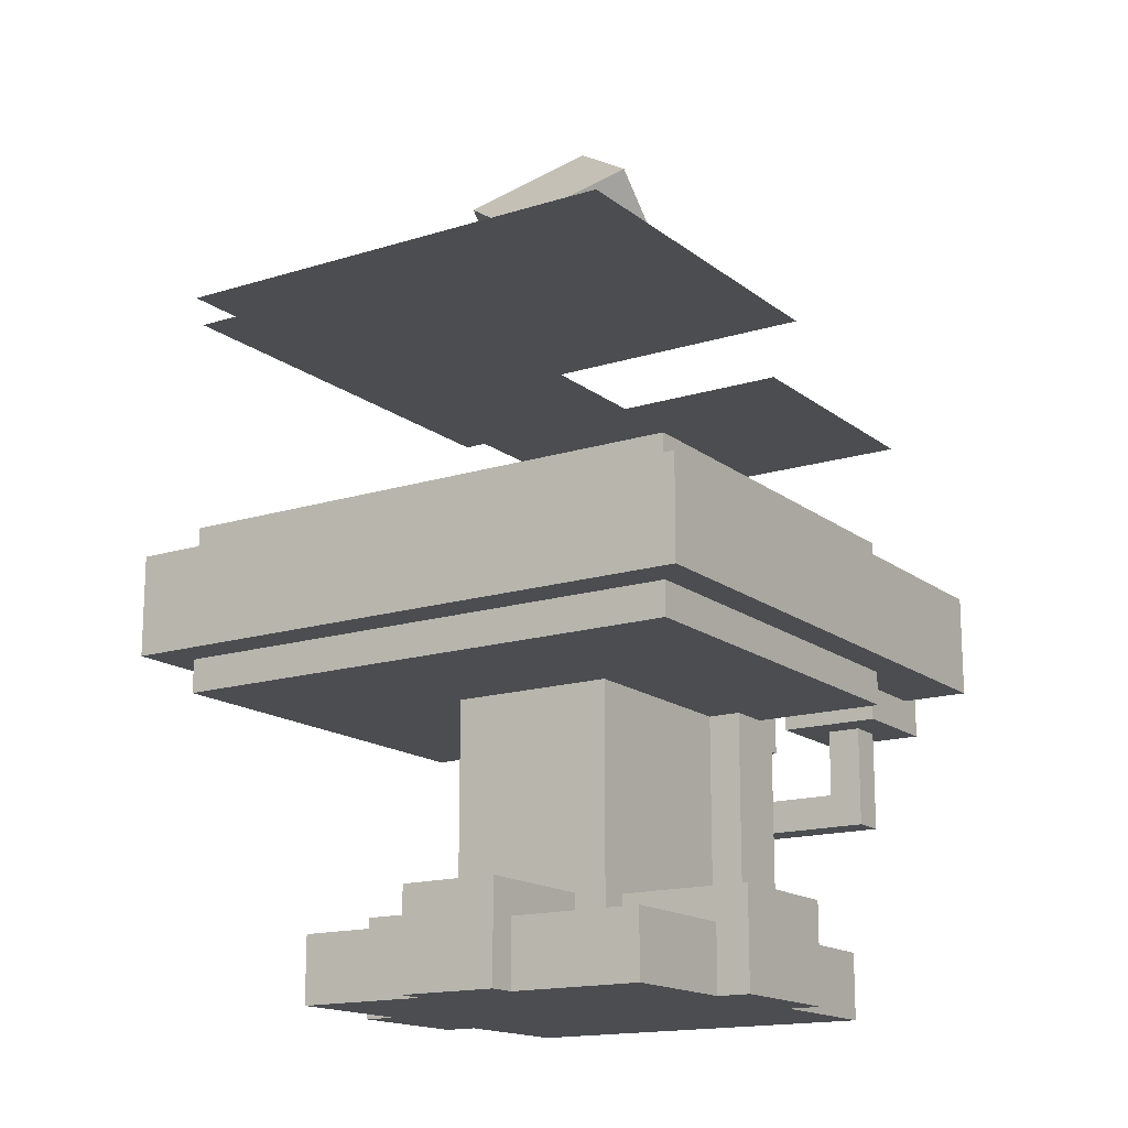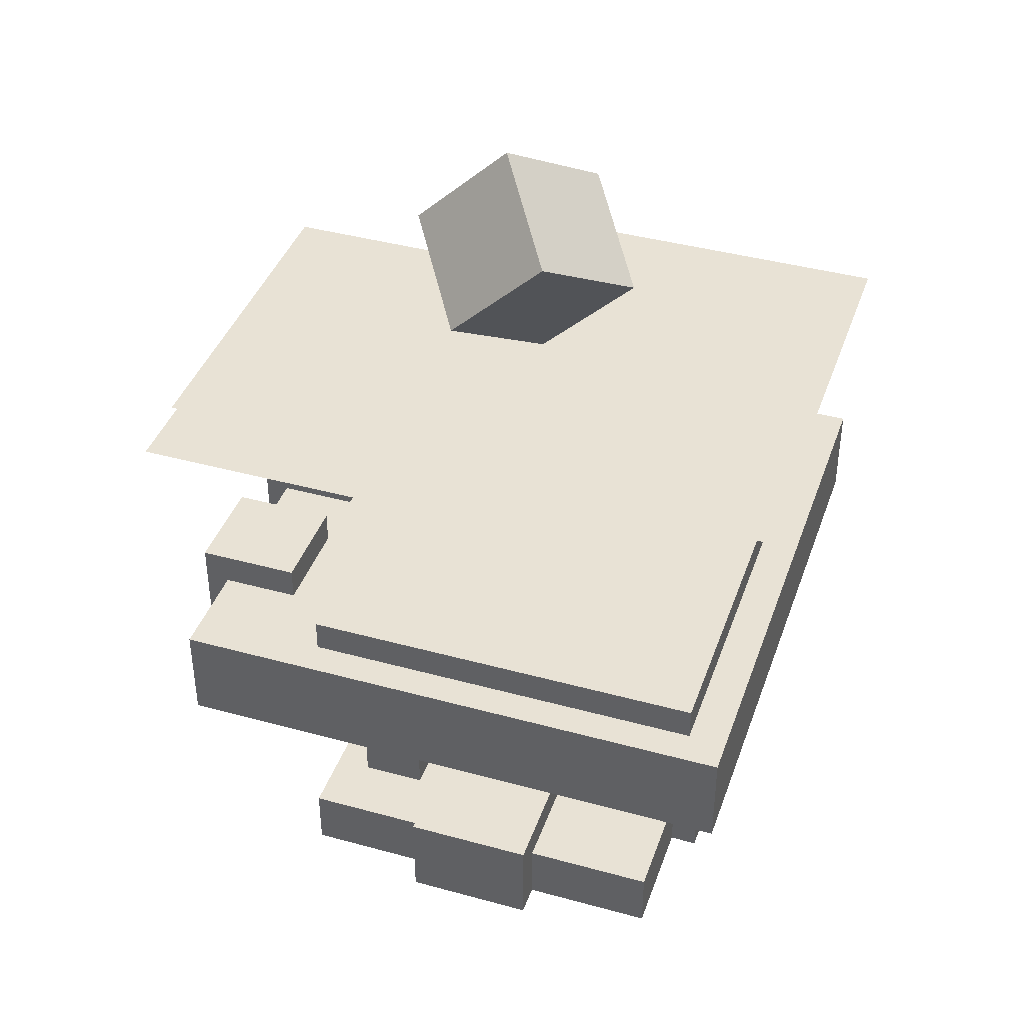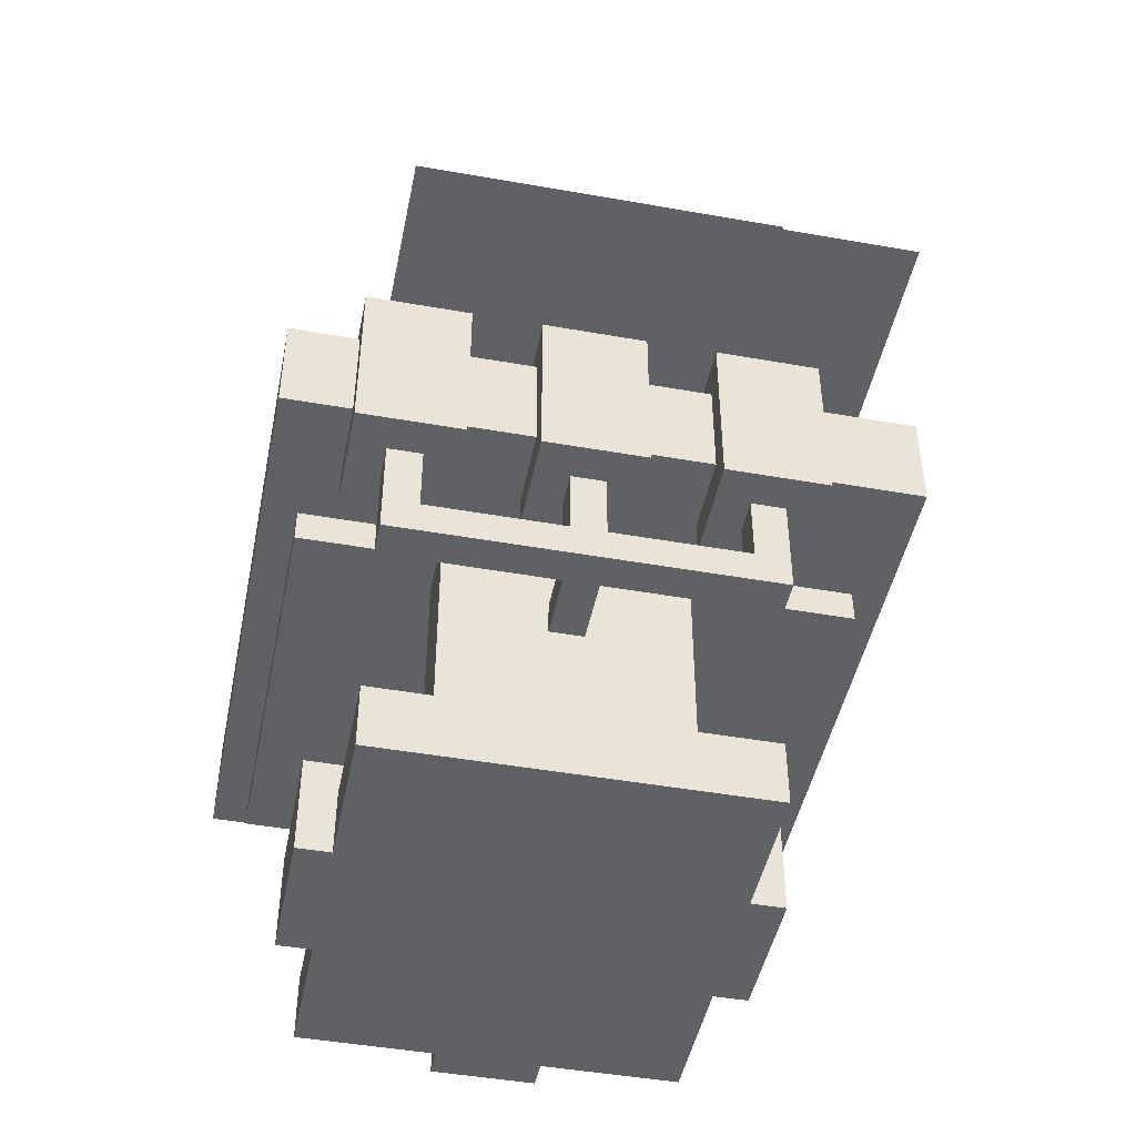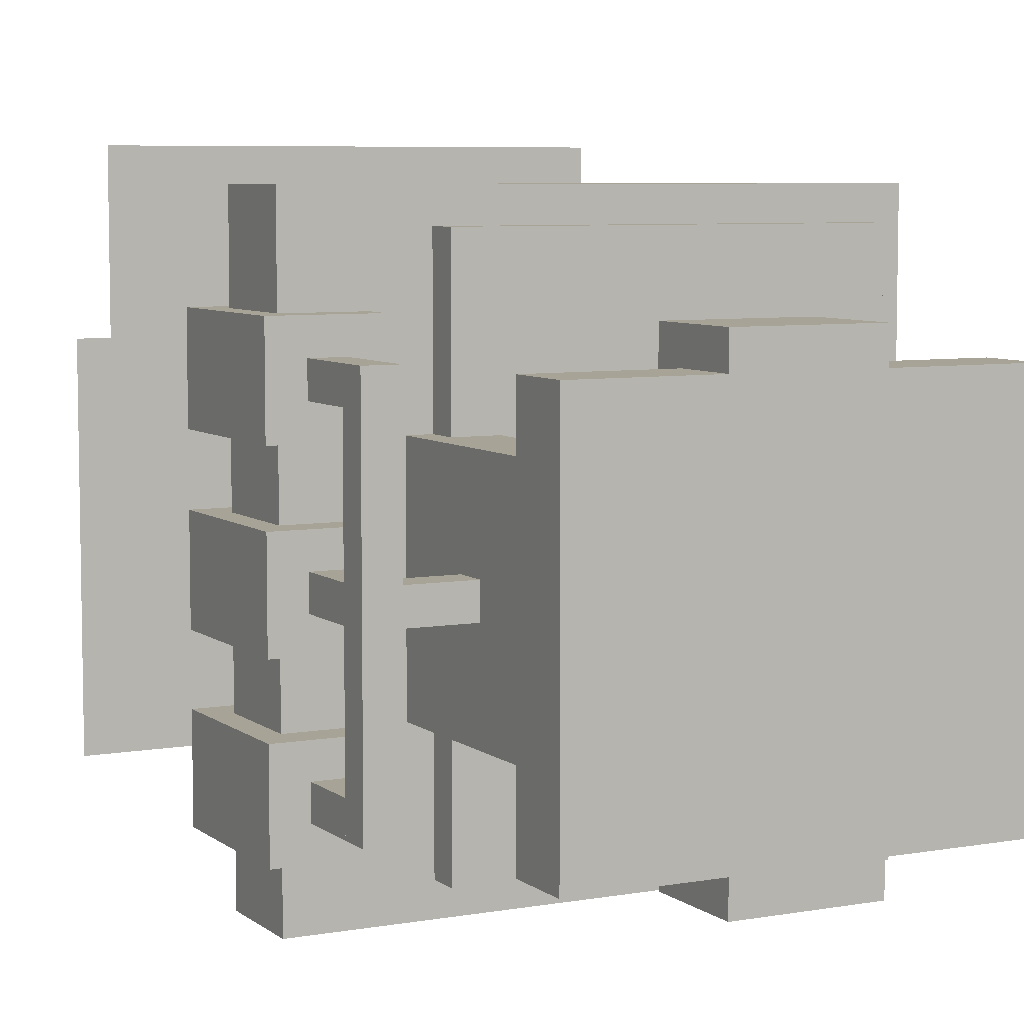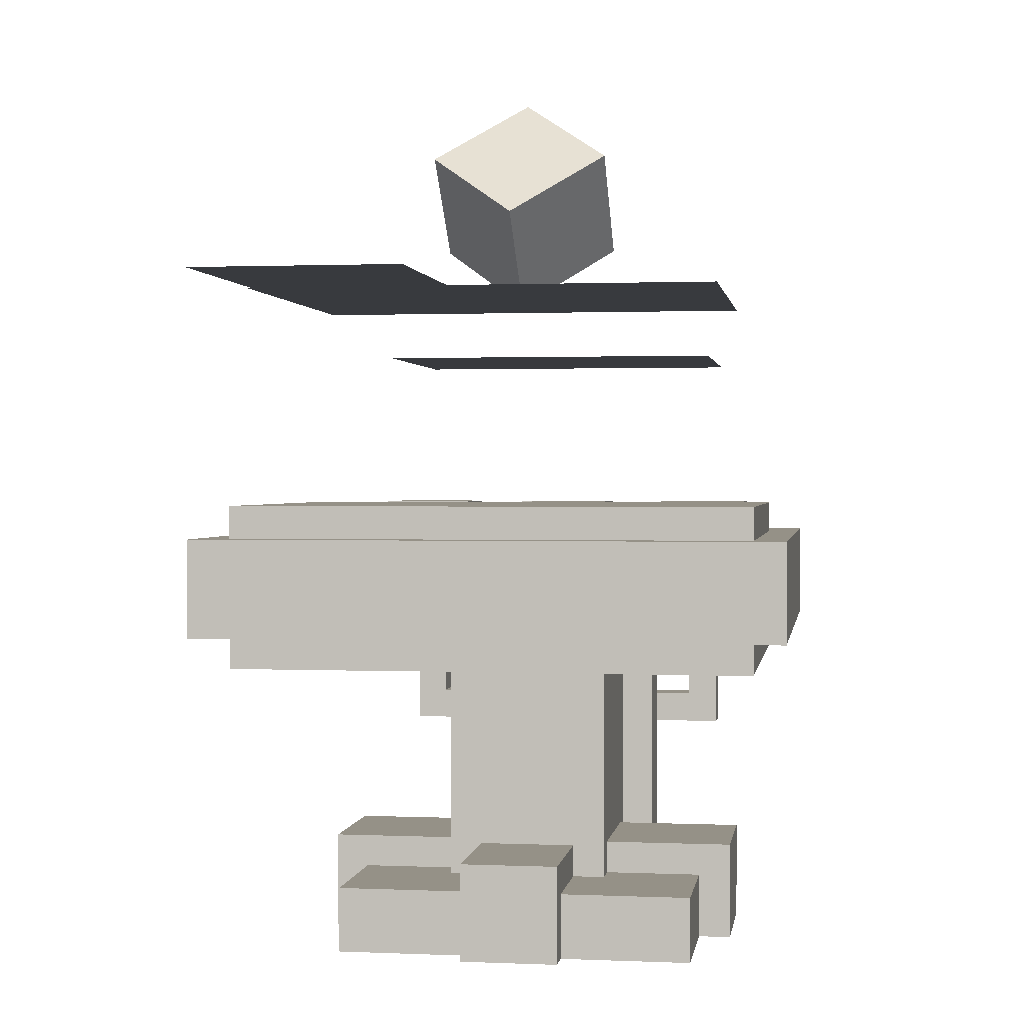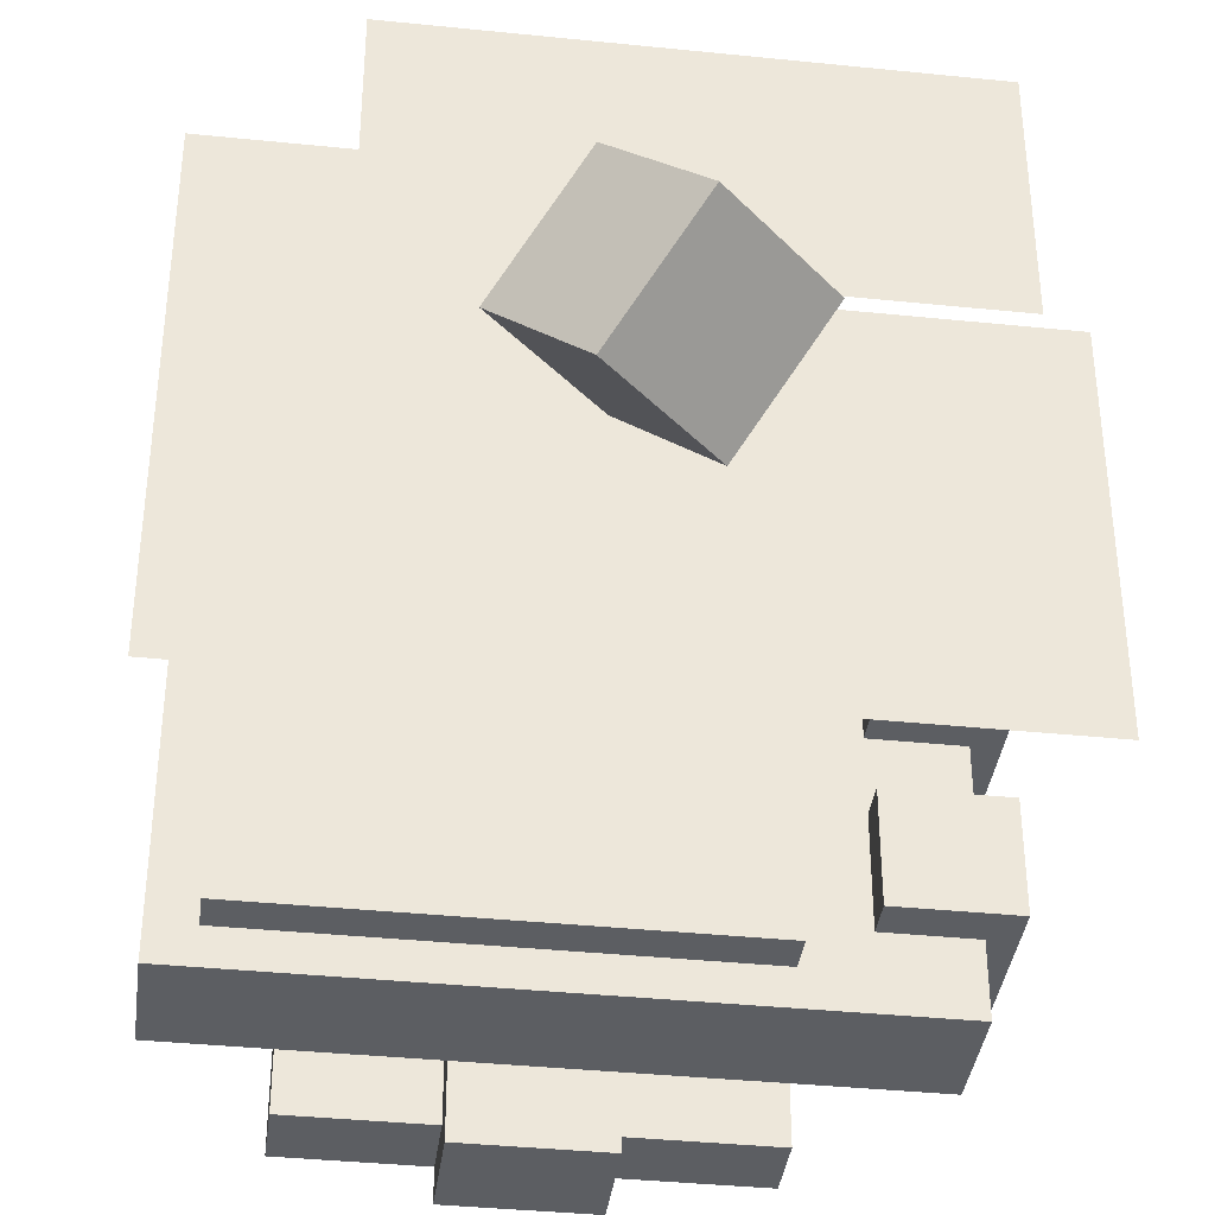
<metadata>
{"format":"obj","ext":"obj","renderer":"f3d","projection":"perspective","resolution":1024,"background":"white","views":[{"elev":-15.9,"azim":123.1,"up":"+Y"},{"elev":40.6,"azim":18.6,"up":"+Y"},{"elev":-46.4,"azim":-101.4,"up":"+Y"},{"elev":6.7,"azim":-27.2,"up":"+Z"},{"elev":0.9,"azim":98.7,"up":"+Y"},{"elev":-38.2,"azim":172.6,"up":"+Z"}]}
</metadata>
<code>
o wirelong1
v 0.0625 0.3874 0.125
v -0.001667 0.3874 0.125
v -0.001667 0.4499 0.125
v 0.0625 0.4499 0.125
v -0.001667 0.3874 0.8125
v 0.0625 0.3874 0.8125
v 0.0625 0.4499 0.8125
v -0.001667 0.4499 0.8125
f 1 2 3 4
f 5 6 7 8
f 4 3 8 7
f 6 5 2 1
f 6 1 4 7
f 2 5 8 3
o fatfoot1
v 0.625 0.01241 0.625
v 0.3683 0.01241 0.625
v 0.3683 0.1999 0.625
v 0.625 0.1999 0.625
v 0.3683 0.01241 0.875
v 0.625 0.01241 0.875
v 0.625 0.1999 0.875
v 0.3683 0.1999 0.875
f 9 10 11 12
f 13 14 15 16
f 12 11 16 15
f 14 13 10 9
f 14 9 12 15
f 10 13 16 11
o wireshort4
v 0.0625 0.4499 0.4375
v -0.001667 0.4499 0.4375
v -0.001667 0.5749 0.4375
v 0.0625 0.5749 0.4375
v -0.001667 0.4499 0.5
v 0.0625 0.4499 0.5
v 0.0625 0.5749 0.5
v -0.001667 0.5749 0.5
f 17 18 19 20
f 21 22 23 24
f 20 19 24 23
f 22 21 18 17
f 22 17 20 23
f 18 21 24 19
o tank3
v 0.125 0.5749 0.6875
v -0.06813 0.5749 0.6875
v -0.06813 0.8874 0.6875
v 0.125 0.8874 0.6875
v -0.06813 0.5749 0.875
v 0.125 0.5749 0.875
v 0.125 0.8874 0.875
v -0.06813 0.8874 0.875
f 25 26 27 28
f 29 30 31 32
f 28 27 32 31
f 30 29 26 25
f 30 25 28 31
f 26 29 32 27
o screen2
v 0.375 1.202 0.125
v -0.1383 1.202 0.125
v -0.1383 1.202 0.8125
v 0.375 1.202 0.8125
f 33 34 35 36
o wireshort1
v 0.0625 0.4499 0.75
v -0.001667 0.4499 0.75
v -0.001667 0.5749 0.75
v 0.0625 0.5749 0.75
v -0.001667 0.4499 0.8125
v 0.0625 0.4499 0.8125
v 0.0625 0.5749 0.8125
v -0.001667 0.5749 0.8125
f 37 38 39 40
f 41 42 43 44
f 40 39 44 43
f 42 41 38 37
f 42 37 40 43
f 38 41 44 39
o tank1
v 0.125 0.5749 0.0625
v -0.06813 0.5749 0.0625
v -0.06813 0.8874 0.0625
v 0.125 0.8874 0.0625
v -0.06813 0.5749 0.25
v 0.125 0.5749 0.25
v 0.125 0.8874 0.25
v -0.06813 0.8874 0.25
f 45 46 47 48
f 49 50 51 52
f 48 47 52 51
f 50 49 46 45
f 50 45 48 51
f 46 49 52 47
o footbase
v 0.8833 0.01241 0.125
v 0.1133 0.01241 0.125
v 0.1133 0.1374 0.125
v 0.8833 0.1374 0.125
v 0.1133 0.01241 0.8125
v 0.8833 0.01241 0.8125
v 0.8833 0.1374 0.8125
v 0.1133 0.1374 0.8125
f 53 54 55 56
f 57 58 59 60
f 56 55 60 59
f 58 57 54 53
f 58 53 56 59
f 54 57 60 55
o cube
v 0.7198 1.476 0.5
v 0.5377 1.299 0.5
v 0.409 1.424 0.3232
v 0.591 1.601 0.3232
v 0.409 1.424 0.6768
v 0.591 1.601 0.6768
v 0.4623 1.726 0.5
v 0.2802 1.549 0.5
f 61 62 63 64
f 65 66 67 68
f 64 63 68 67
f 66 65 62 61
f 66 61 64 67
f 62 65 68 63
o tank2
v 0.125 0.5749 0.375
v -0.06813 0.5749 0.375
v -0.06813 0.8874 0.375
v 0.125 0.8874 0.375
v -0.06813 0.5749 0.5625
v 0.125 0.5749 0.5625
v 0.125 0.8874 0.5625
v -0.06813 0.8874 0.5625
f 69 70 71 72
f 73 74 75 76
f 72 71 76 75
f 74 73 70 69
f 74 69 72 75
f 70 73 76 71
o wireshort2
v 0.1875 0.3874 0.4375
v 0.05917 0.3874 0.4375
v 0.05917 0.4499 0.4375
v 0.1875 0.4499 0.4375
v 0.05917 0.3874 0.5
v 0.1875 0.3874 0.5
v 0.1875 0.4499 0.5
v 0.05917 0.4499 0.5
f 77 78 79 80
f 81 82 83 84
f 80 79 84 83
f 82 81 78 77
f 82 77 80 83
f 78 81 84 79
o fatfoot2
v 0.375 0.01241 0.3125
v 0.6317 0.01241 0.3125
v 0.6317 0.1999 0.3125
v 0.375 0.1999 0.3125
v 0.6317 0.01241 0.0625
v 0.375 0.01241 0.0625
v 0.375 0.1999 0.0625
v 0.6317 0.1999 0.0625
f 85 86 87 88
f 89 90 91 92
f 88 87 92 91
f 90 89 86 85
f 90 85 88 91
f 86 89 92 87
o foot1
v 0.9375 0.01241 0.375
v 0.6808 0.01241 0.375
v 0.6808 0.1999 0.375
v 0.9375 0.1999 0.375
v 0.6808 0.01241 0.5625
v 0.9375 0.01241 0.5625
v 0.9375 0.1999 0.5625
v 0.6808 0.1999 0.5625
f 93 94 95 96
f 97 98 99 100
f 96 95 100 99
f 98 97 94 93
f 98 93 96 99
f 94 97 100 95
o middletable
v 1.072 0.6374 -0.0625
v -0.0225 0.6374 -0.0625
v -0.0225 0.8249 -0.0625
v 1.072 0.8249 -0.0625
v -0.0225 0.6374 1.062
v 1.072 0.6374 1.062
v 1.072 0.8249 1.062
v -0.0225 0.8249 1.062
f 101 102 103 104
f 105 106 107 108
f 104 103 108 107
f 106 105 102 101
f 106 101 104 107
f 102 105 108 103
o uppertable
v 1 0.5749 0
v 0.23 0.5749 0
v 0.23 0.8874 0
v 1 0.8874 0
v 0.23 0.5749 1
v 1 0.5749 1
v 1 0.8874 1
v 0.23 0.8874 1
f 109 110 111 112
f 113 114 115 116
f 112 111 116 115
f 114 113 110 109
f 114 109 112 115
f 110 113 116 111
o screen3
v 1.104 1.296 0.0625
v 0.3962 1.296 0.0625
v 0.3962 1.296 0.9375
v 1.104 1.296 0.9375
f 117 118 119 120
o wireshort3
v 0.0625 0.4499 0.125
v -0.001667 0.4499 0.125
v -0.001667 0.5749 0.125
v 0.0625 0.5749 0.125
v -0.001667 0.4499 0.1875
v 0.0625 0.4499 0.1875
v 0.0625 0.5749 0.1875
v -0.001667 0.5749 0.1875
f 121 122 123 124
f 125 126 127 128
f 124 123 128 127
f 126 125 122 121
f 126 121 124 127
f 122 125 128 123
o particles
v 0.6875 0.1374 0.3125
v 0.3025 0.1374 0.3125
v 0.3025 0.5749 0.3125
v 0.6875 0.5749 0.3125
v 0.3025 0.1374 0.625
v 0.6875 0.1374 0.625
v 0.6875 0.5749 0.625
v 0.3025 0.5749 0.625
f 129 130 131 132
f 133 134 135 136
f 132 131 136 135
f 134 133 130 129
f 134 129 132 135
f 130 133 136 131
o backsupport
v 0.3125 0.1374 0.25
v 0.1842 0.1374 0.25
v 0.1842 0.6374 0.25
v 0.3125 0.6374 0.25
v 0.1842 0.1374 0.6875
v 0.3125 0.1374 0.6875
v 0.3125 0.6374 0.6875
v 0.1842 0.6374 0.6875
f 137 138 139 140
f 141 142 143 144
f 140 139 144 143
f 142 141 138 137
f 142 137 140 143
f 138 141 144 139
o screen1
v 0.875 1.358 0.6875
v -0.02625 1.358 0.6875
v -0.02625 1.358 1.125
v 0.875 1.358 1.125
f 145 146 147 148

</code>
